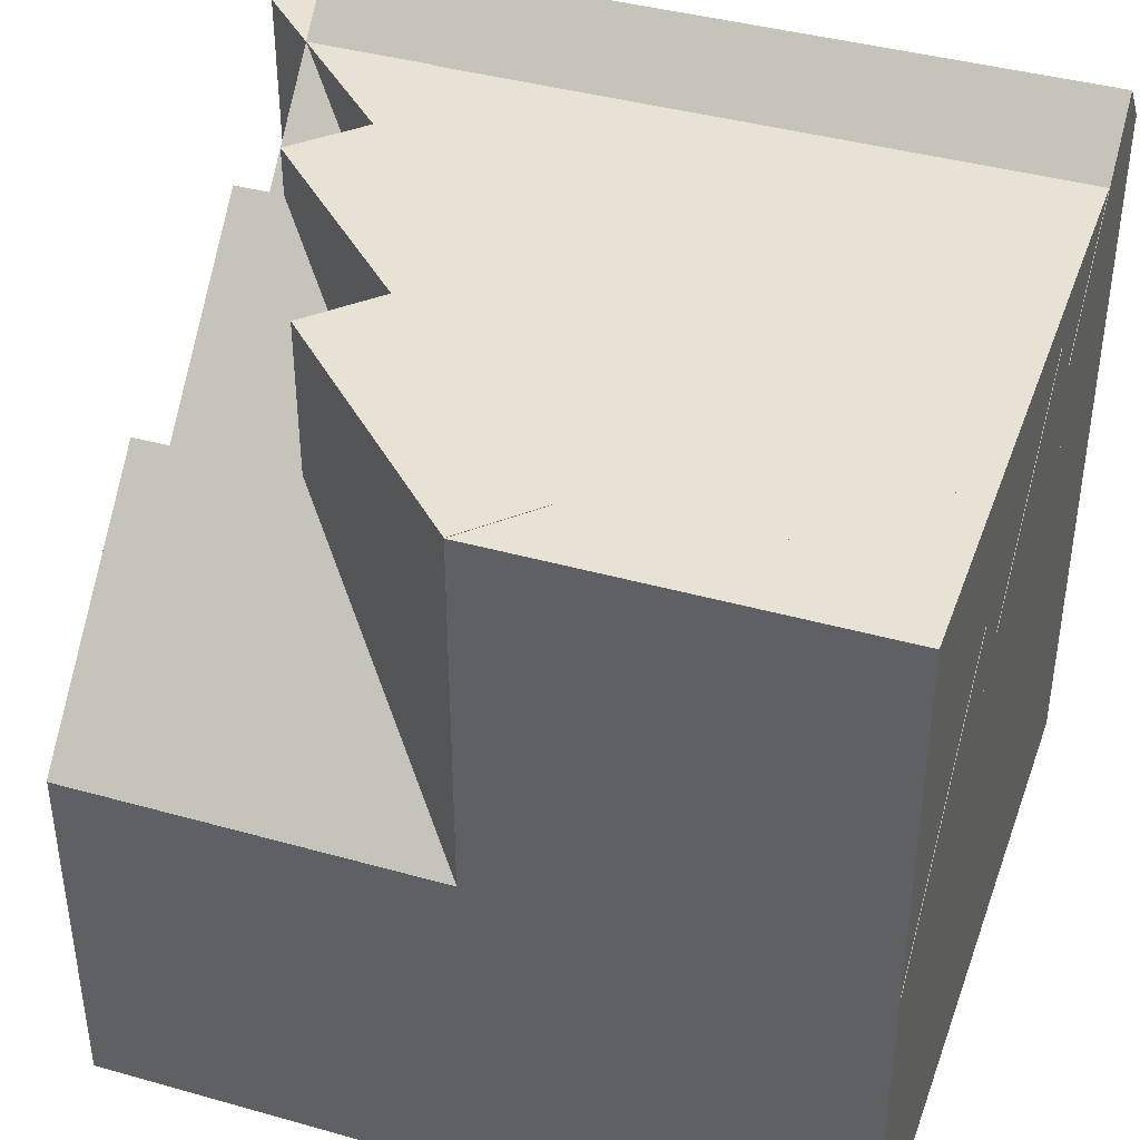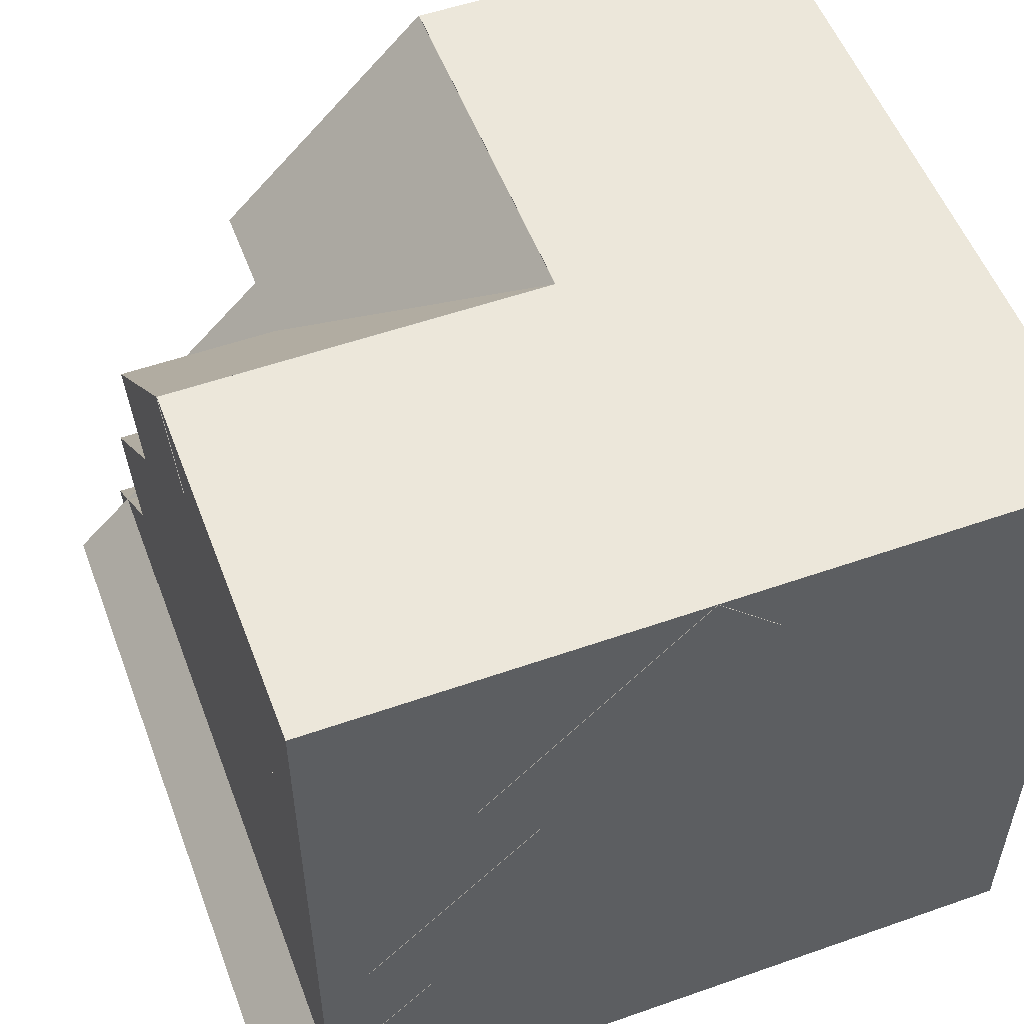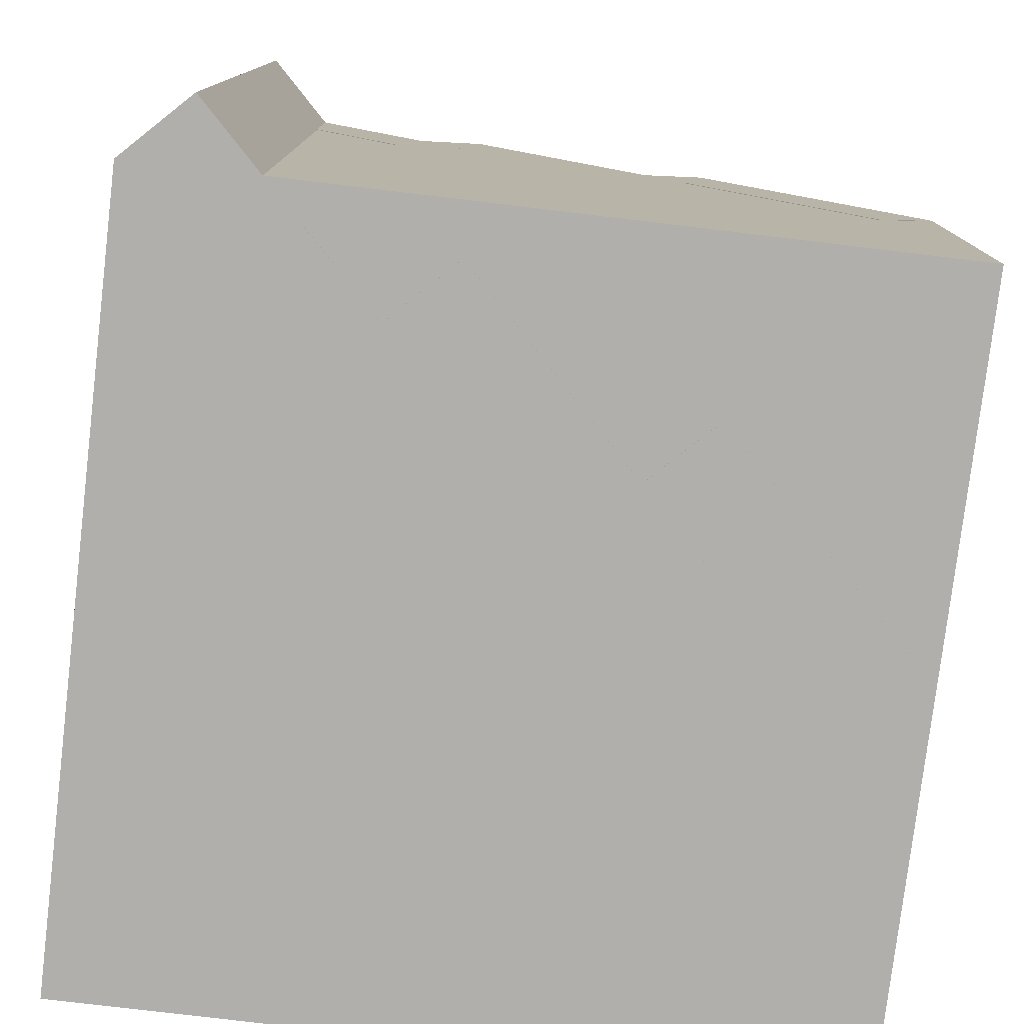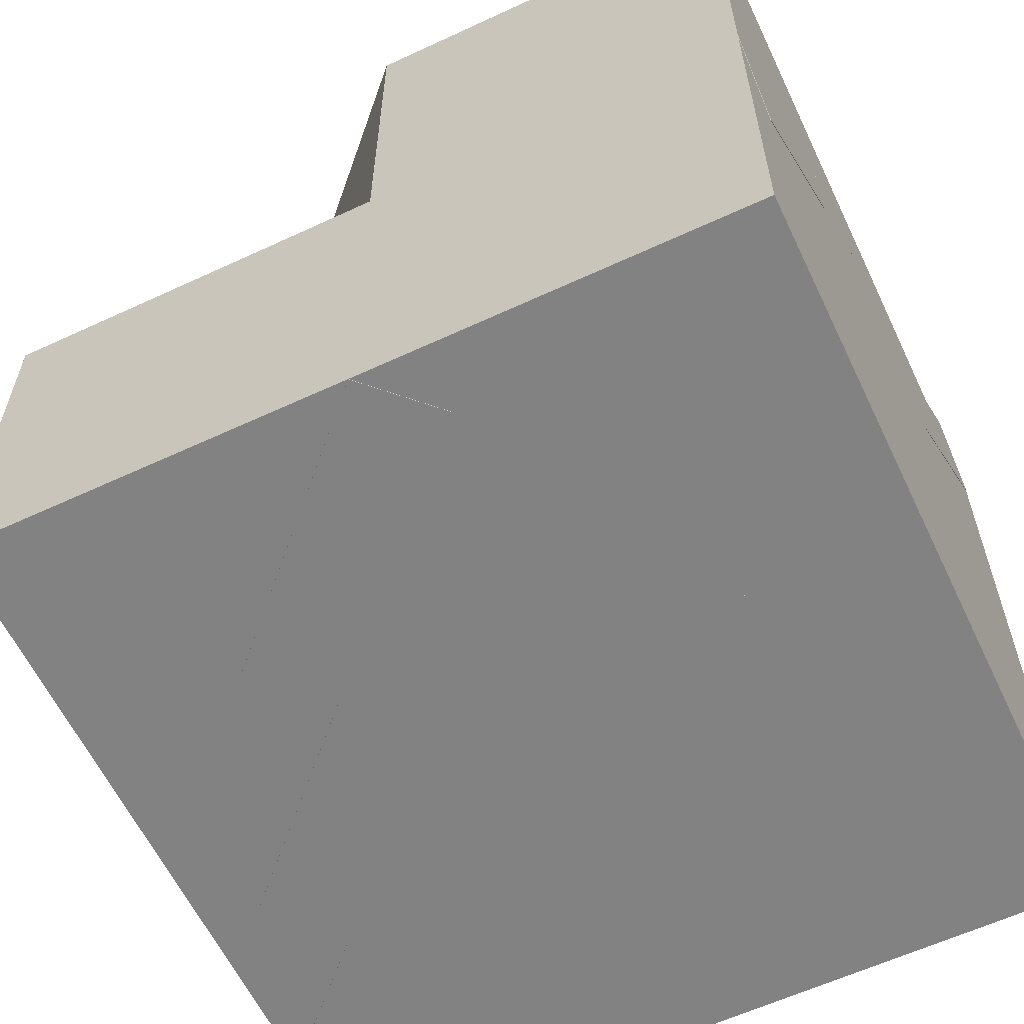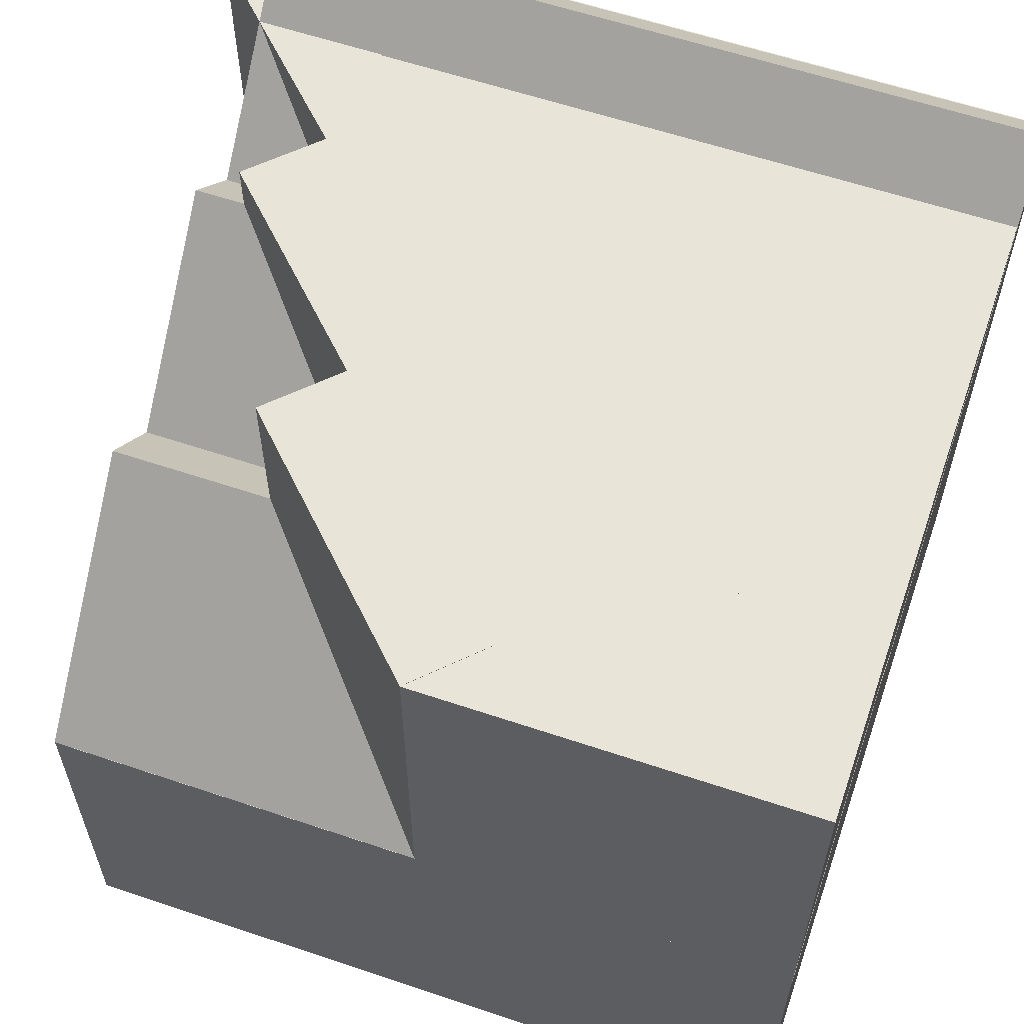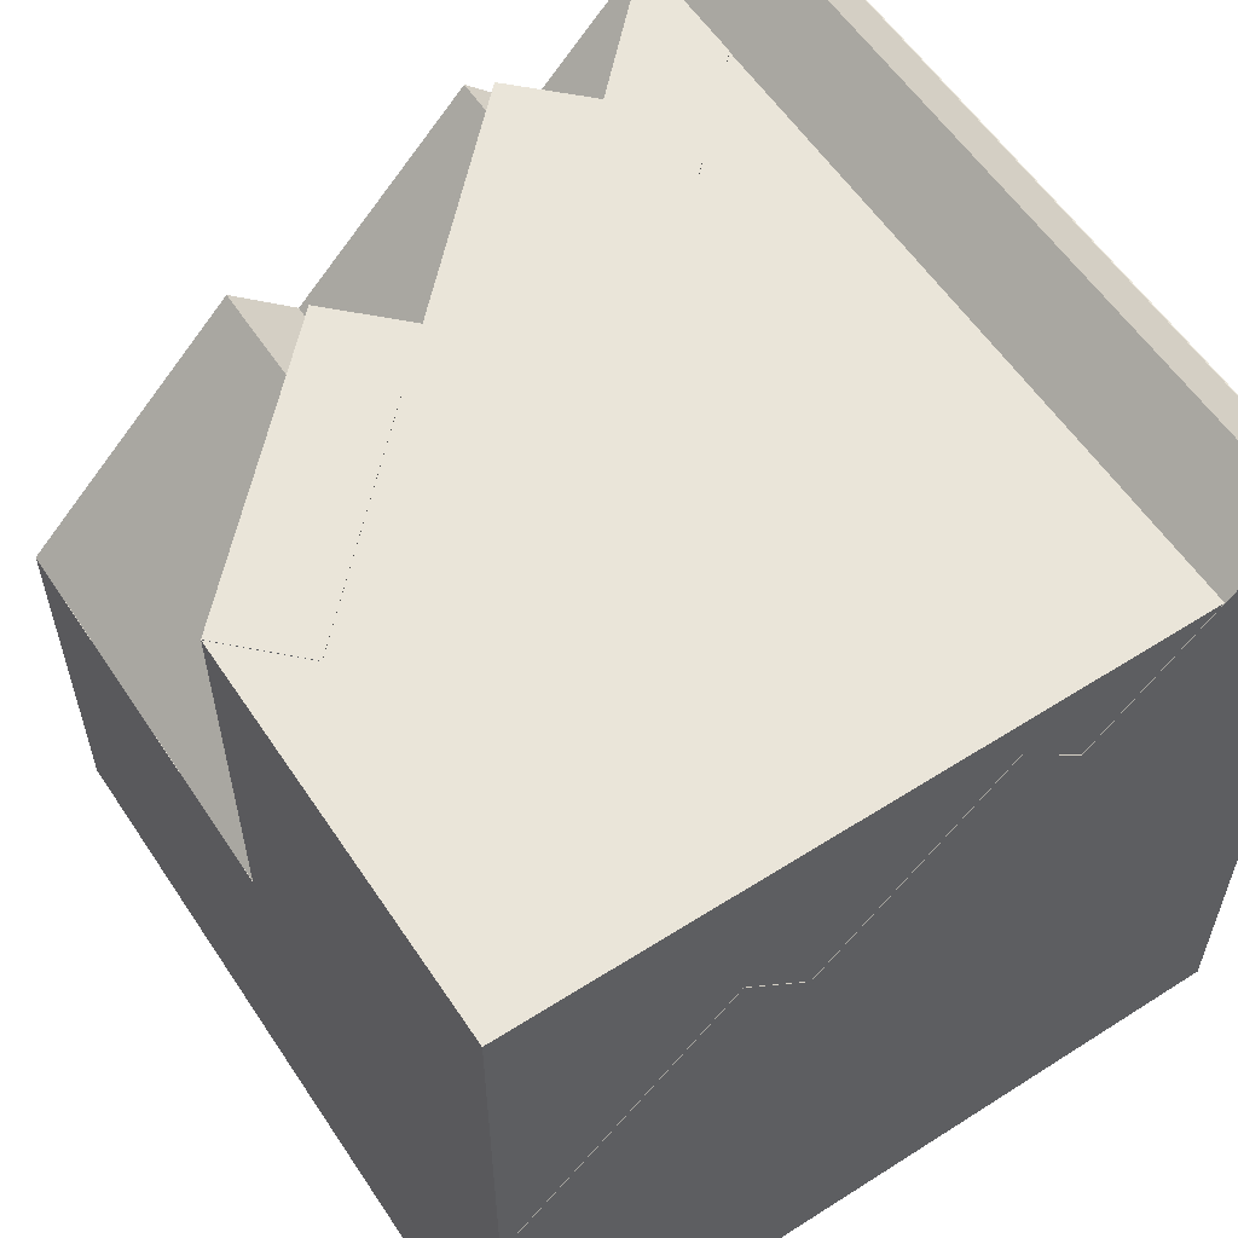
<metadata>
{"format":"obj","ext":"obj","renderer":"f3d","projection":"perspective","resolution":1024,"background":"white","views":[{"elev":40.7,"azim":-161.0,"up":"+Z"},{"elev":53.8,"azim":159.5,"up":"+Y"},{"elev":-78.2,"azim":83.2,"up":"+Z"},{"elev":-60.7,"azim":-154.6,"up":"+Z"},{"elev":60.2,"azim":-161.0,"up":"+Z"},{"elev":58.1,"azim":-123.4,"up":"+Z"}]}
</metadata>
<code>
o 1.007
v 1.082 0.08362 1.001
v 1.082 0.08362 -0.000625
v 0.9989 6.2e-05 1.001
v 0.9989 6.2e-05 -0.000625
v 0.7952 0.3709 -0.000625
v 0.7952 0.3709 1.001
v 0.7117 0.2873 -0.000625
v 0.7117 0.2873 1.001
f 4 7 5 2
f 8 3 1 6
f 7 4 3 8
f 3 4 2 1
f 6 1 2 5
o 1r.004
v 1.001 0.08362 1.082
v 1.001 0.3709 0.7952
v 1.001 6.2e-05 0.9989
v 1.001 0.2873 0.7117
v -0.000625 0.3709 0.7952
v -0.000625 0.08362 1.082
v -0.000625 0.2873 0.7117
v -0.000625 6.2e-05 0.9989
f 11 12 10 9
f 15 16 14 13
f 15 12 11 16
f 16 11 9 14
f 14 9 10 13
o 2.007
v 0.9347 0.3985 1.001
v 0.9347 0.3985 -0.000625
v 0.8512 0.3149 1.001
v 0.8512 0.3149 -0.000625
v 0.6475 0.6858 -0.000625
v 0.6475 0.6858 1.001
v 0.5639 0.6022 -0.000625
v 0.5639 0.6022 1.001
f 20 23 21 18
f 24 19 17 22
f 19 20 18 17
f 22 17 18 21
o 2r.004
v 1.001 0.3985 0.9347
v 1.001 0.6858 0.6475
v 1.001 0.3149 0.8512
v 1.001 0.6022 0.5639
v -0.000625 0.6858 0.6475
v -0.000625 0.3985 0.9347
v -0.000625 0.6022 0.5639
v -0.000625 0.3149 0.8512
f 27 28 26 25
f 31 32 30 29
f 32 27 25 30
f 30 25 26 29
o 3.007
v 0.7869 0.7134 1.001
v 0.7869 0.7134 -0.000625
v 0.7034 0.6298 1.001
v 0.7034 0.6298 -0.000625
v 0.5004 1 -0.000625
v 0.5004 1 1.001
v 0.4168 0.9164 -0.000625
v 0.4168 0.9164 1.001
f 36 39 37 34
f 40 35 33 38
f 39 40 38 37
f 39 36 35 40
f 35 36 34 33
f 38 33 34 37
o 3r.004
v 1.001 0.7134 0.7869
v 1.001 1 0.5004
v 1.001 0.6298 0.7034
v 1.001 0.9164 0.4168
v -0.000625 1 0.5004
v -0.000625 0.7134 0.7869
v -0.000625 0.9164 0.4168
v -0.000625 0.6298 0.7034
f 44 47 45 42
f 43 44 42 41
f 47 48 46 45
f 47 44 43 48
f 48 43 41 46
f 46 41 42 45
o fill_1.007
v 1 0.1562 1
v 1 0.1562 0.75
v 1 0 1
v 1 0 0.75
v 0 0.1562 0.75
v 0 0.1562 1
v 0 0 0.75
v 0 0 1
f 52 55 53 50
f 51 52 50 49
f 56 51 49 54
f 55 56 54 53
f 54 49 50 53
f 55 52 51 56
o fill_10.001
v 0.5937 0.8906 1
v 0.5937 0.8906 0.5938
v 0.5937 0.7656 1
v 0.5937 0.7656 0.5938
v 0 0.8906 0.5938
v 0 0.8906 1
v 0 0.7656 0.5938
v 0 0.7656 1
f 60 63 61 58
f 59 60 58 57
f 64 59 57 62
f 63 64 62 61
f 62 57 58 61
f 63 60 59 64
o fill_11.001
v 0.5 1 1
v 0.5 1 0.5
v 0.5 0.8906 1
v 0.5 0.8906 0.5
v 0 1 0.5
v 0 1 1
v 0 0.8906 0.5
v 0 0.8906 1
f 68 71 69 66
f 67 68 66 65
f 72 67 65 70
f 71 72 70 69
f 70 65 66 69
f 71 68 67 72
o fill_2.007
v 1 0.4688 0.8437
v 1 0.4688 0.75
v 1 0.1562 0.8437
v 1 0.1562 0.75
v 0.5 0.4688 0.75
v 0.5 0.4688 0.8437
v 0.5 0.1562 0.75
v 0.5 0.1562 0.8437
f 76 79 77 74
f 75 76 74 73
f 80 75 73 78
f 79 80 78 77
f 78 73 74 77
f 79 76 75 80
o fill_3.008
v 1 0.5625 0.75
v 1 0.5625 -0
v 1 0 0.75
v 1 0 0
v 0 0.5625 -0
v 0 0.5625 0.75
v 0 0 0
v 0 0 0.75
f 84 87 85 82
f 83 84 82 81
f 88 83 81 86
f 87 88 86 85
f 86 81 82 85
f 87 84 83 88
o fill_4.009
v 1 0.7656 0.6719
v 1 0.7656 -0
v 1 0.5625 0.6719
v 1 0.5625 -0
v 0 0.7656 -0
v 0 0.7656 0.6719
v 0 0.5625 -0
v 0 0.5625 0.6719
f 92 95 93 90
f 91 92 90 89
f 96 91 89 94
f 95 96 94 93
f 94 89 90 93
f 95 92 91 96
o fill_5.008
v 1 0.8906 0.5937
v 1 0.8906 -0
v 1 0.7656 0.5937
v 1 0.7656 -0
v 0 0.8906 -0
v 0 0.8906 0.5937
v 0 0.7656 -0
v 0 0.7656 0.5937
f 100 103 101 98
f 99 100 98 97
f 104 99 97 102
f 103 104 102 101
f 102 97 98 101
f 103 100 99 104
o fill_6.004
v 1 1 0.5
v 1 1 -0
v 1 0.8906 0.5
v 1 0.8906 -0
v 0 1 -0
v 0 1 0.5
v 0 0.8906 -0
v 0 0.8906 0.5
f 108 111 109 106
f 107 108 106 105
f 112 107 105 110
f 111 112 110 109
f 110 105 106 109
f 111 108 107 112
o fill_7.001
v 0.8437 0.4688 1
v 0.8437 0.4688 0.0625
v 0.8437 0.1562 1
v 0.8437 0.1562 0.0625
v 0.75 0.4688 0.0625
v 0.75 0.4688 1
v 0.75 0.1562 0.0625
v 0.75 0.1562 1
f 116 119 117 114
f 115 116 114 113
f 120 115 113 118
f 119 120 118 117
f 118 113 114 117
f 119 116 115 120
o fill_8.001
v 0.75 0.5625 1
v 0.75 0.5625 0.75
v 0.75 0.1562 1
v 0.75 0.1562 0.75
v 0 0.5625 0.75
v 0 0.5625 1
v 0 0.1562 0.75
v 0 0.1562 1
f 124 127 125 122
f 123 124 122 121
f 128 123 121 126
f 127 128 126 125
f 126 121 122 125
f 127 124 123 128
o fill_9.001
v 0.6719 0.7656 1
v 0.6719 0.7656 0.6719
v 0.6719 0.5625 1
v 0.6719 0.5625 0.6719
v 0 0.7656 0.6719
v 0 0.7656 1
v 0 0.5625 0.6719
v 0 0.5625 1
f 132 135 133 130
f 131 132 130 129
f 136 131 129 134
f 135 136 134 133
f 134 129 130 133
f 135 132 131 136

</code>
